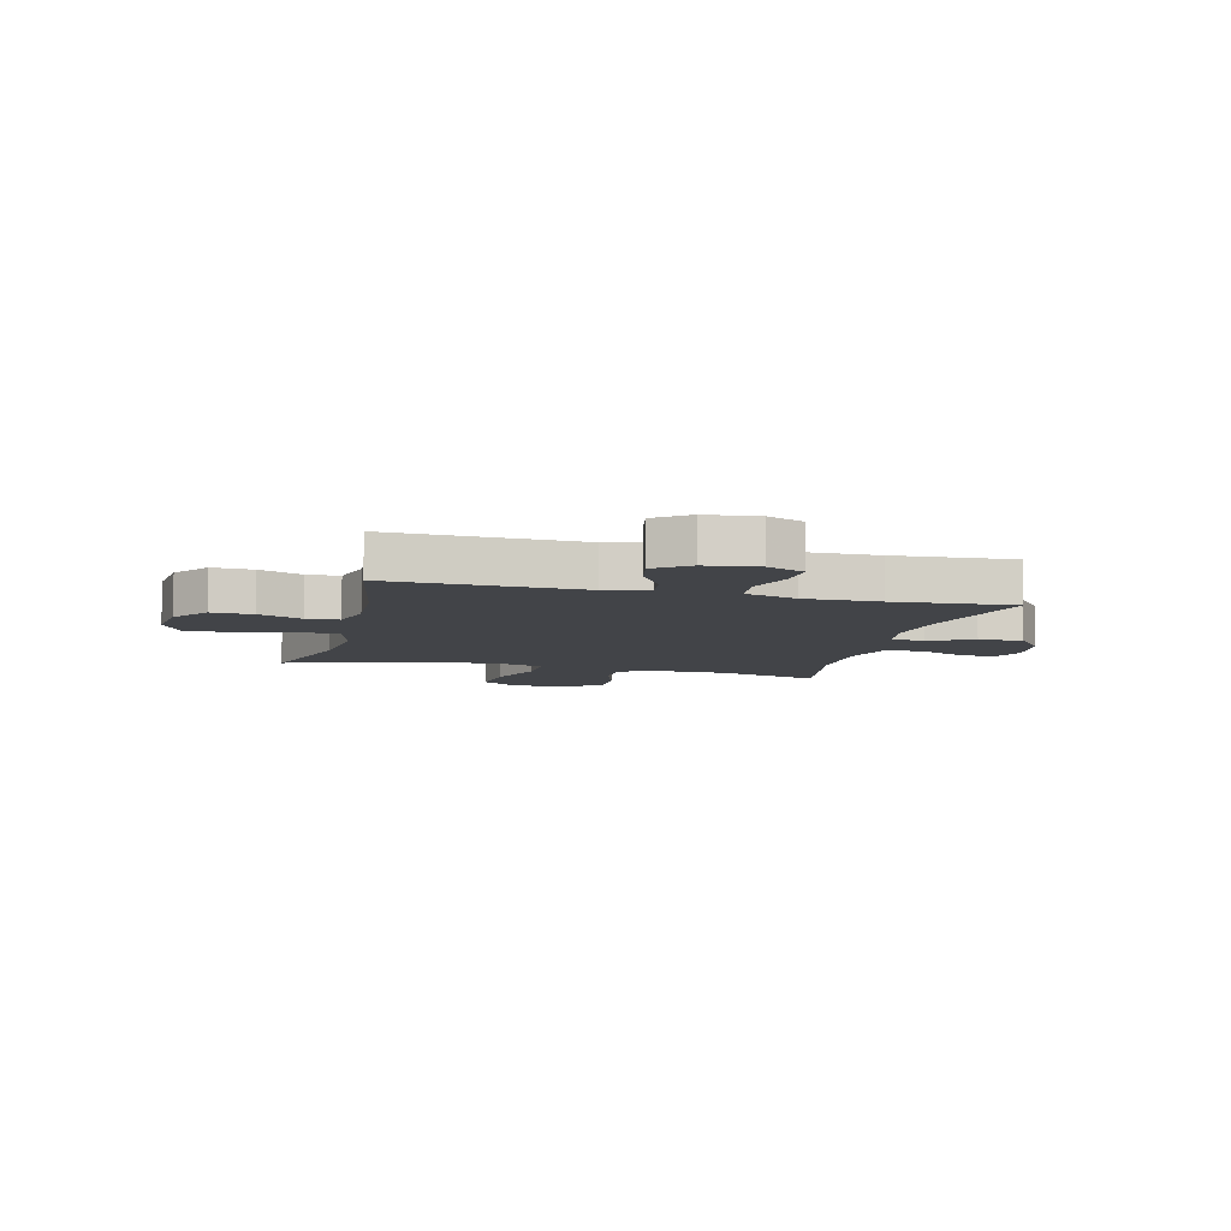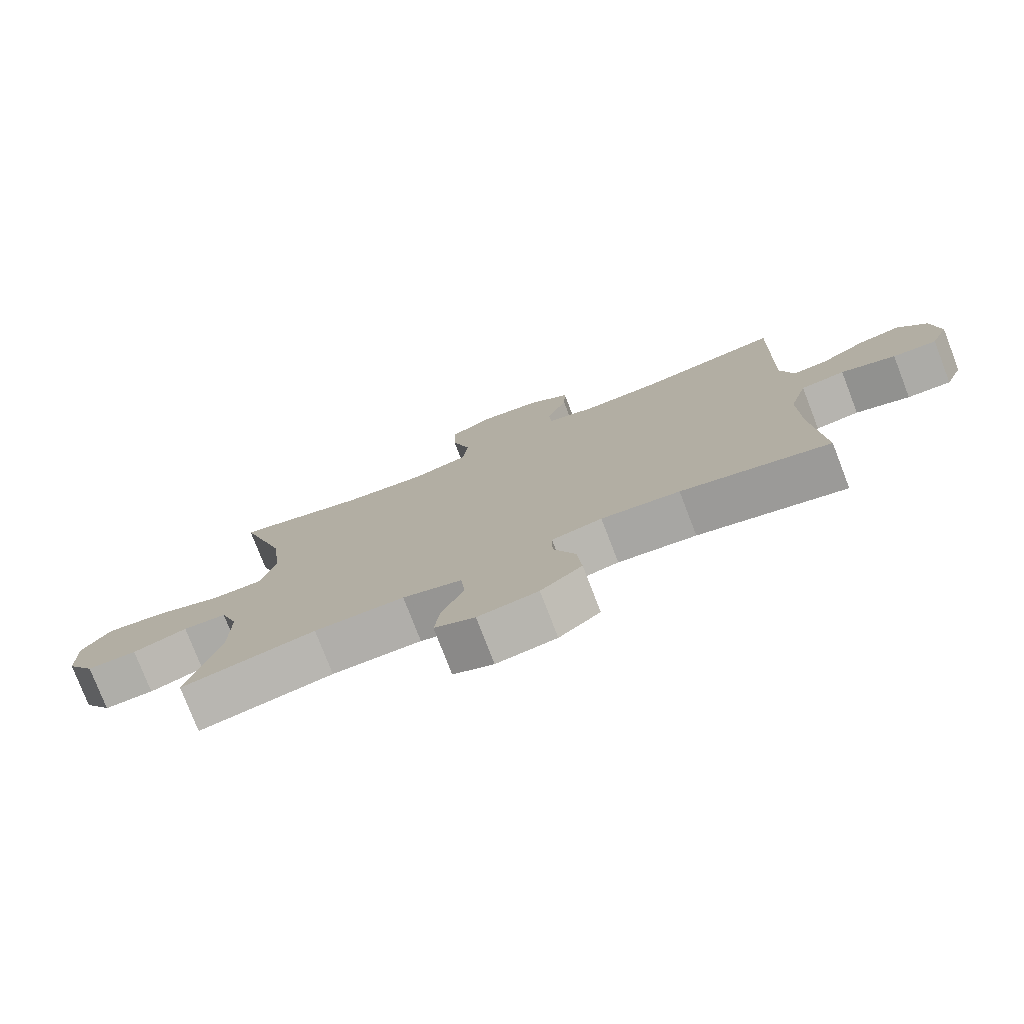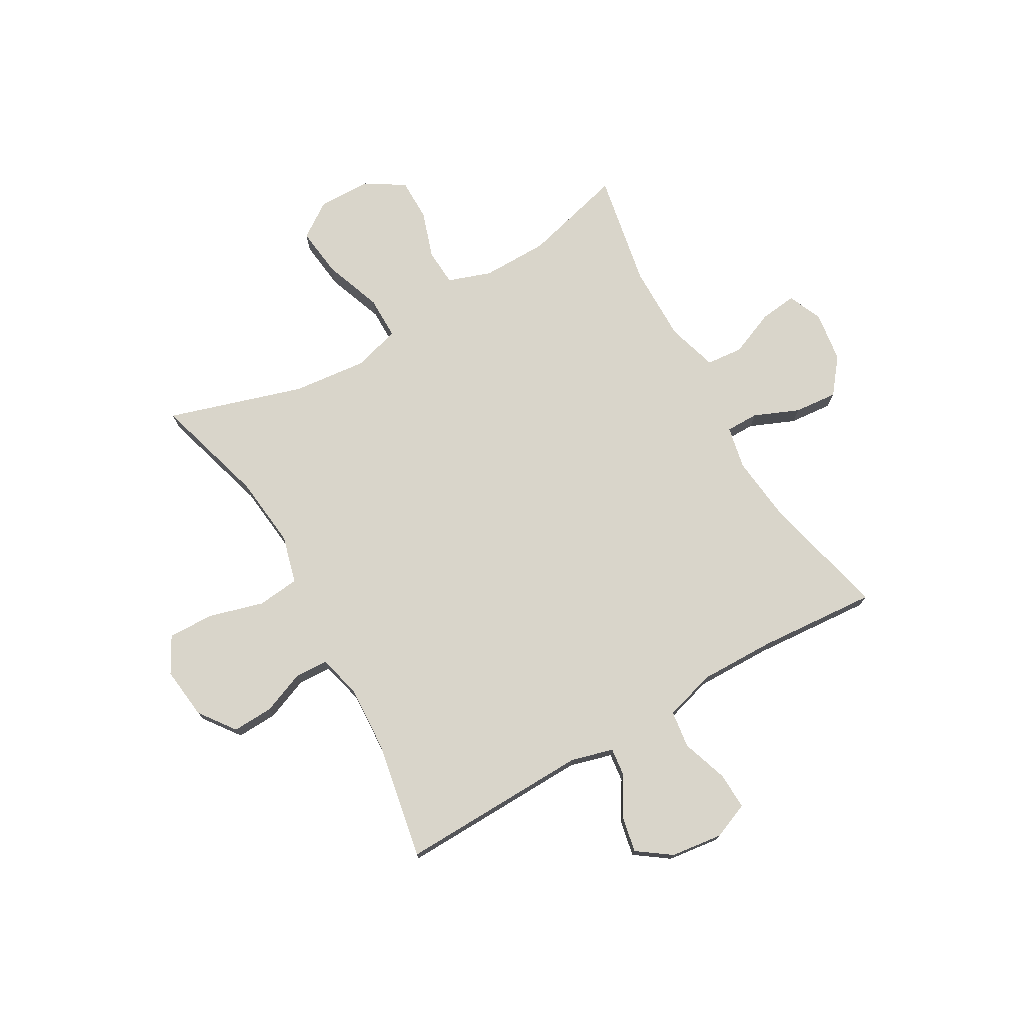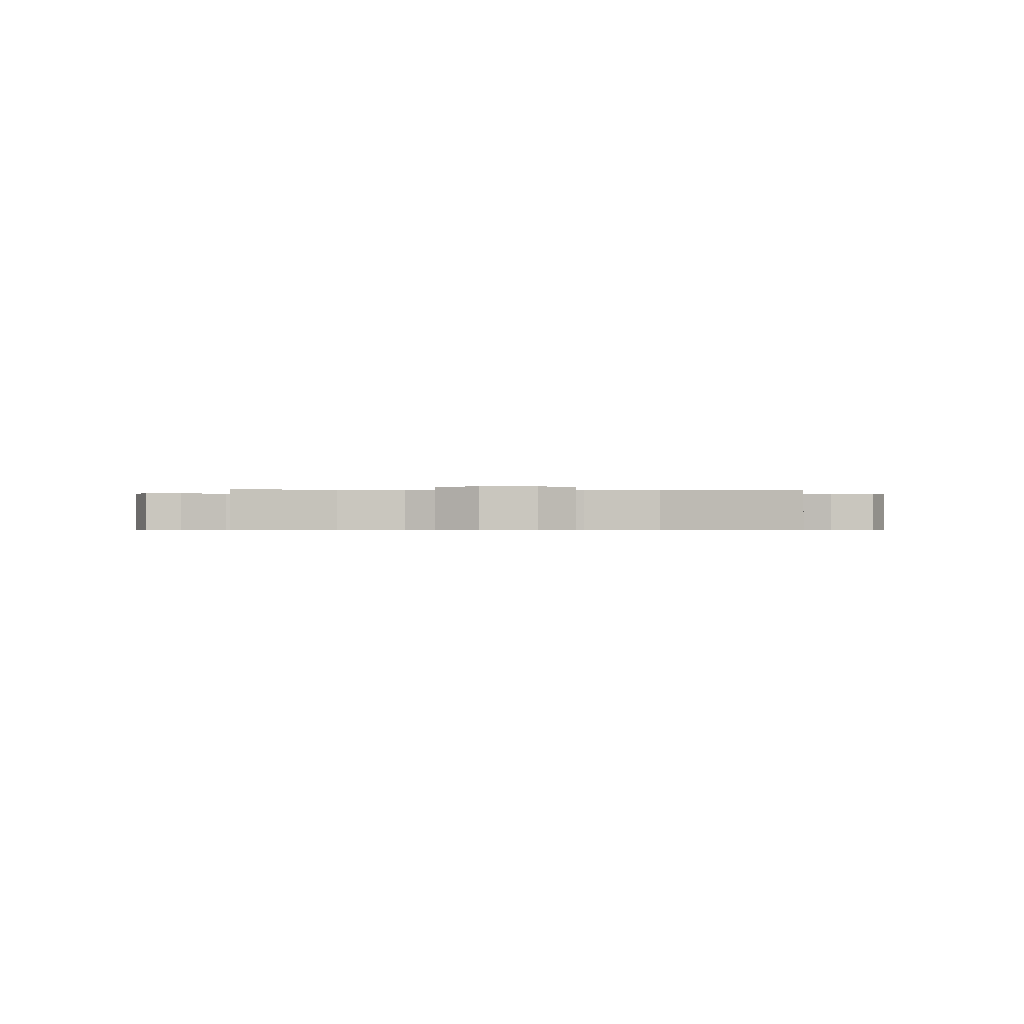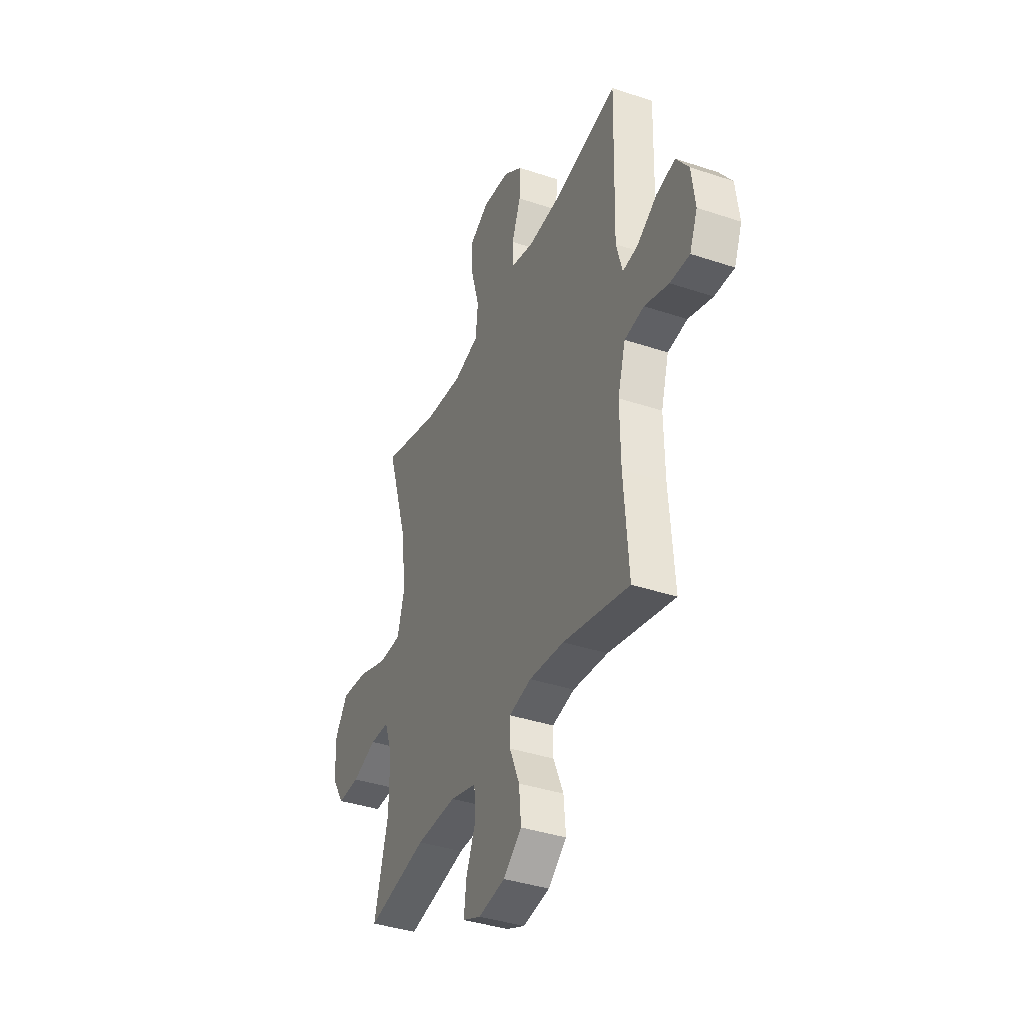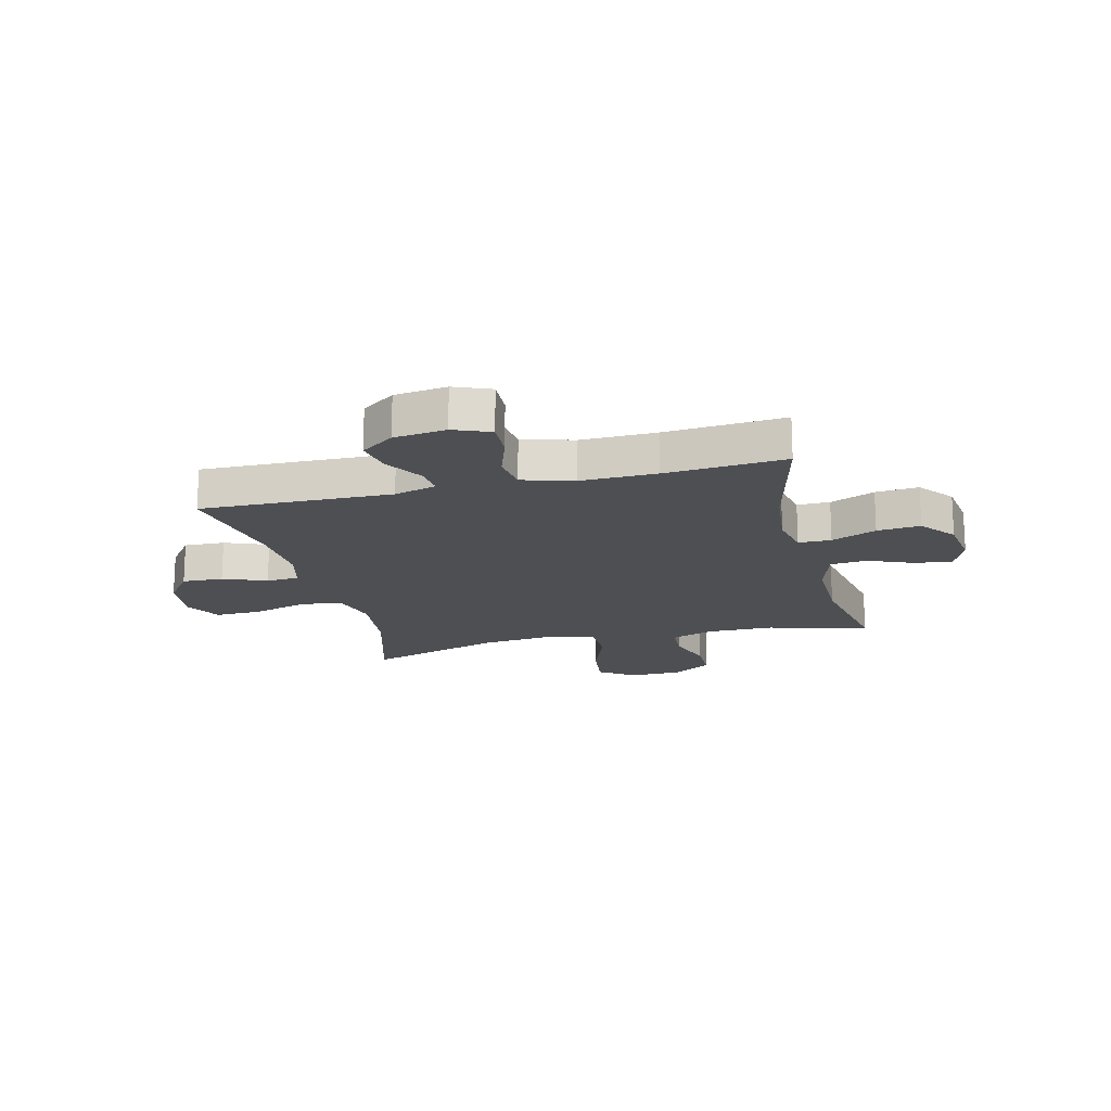
<metadata>
{"format":"obj","ext":"obj","renderer":"f3d","projection":"perspective","resolution":1024,"background":"white","views":[{"elev":-8.0,"azim":75.8,"up":"+Y"},{"elev":-77.5,"azim":21.1,"up":"+Z"},{"elev":74.7,"azim":60.2,"up":"+Y"},{"elev":-0.5,"azim":-92.1,"up":"+Y"},{"elev":-38.8,"azim":67.2,"up":"+Z"},{"elev":-17.7,"azim":104.0,"up":"+Y"}]}
</metadata>
<code>
v -0.5 0.07 -0.5
v -0.452 0.07 -0.318
v -0.451 0.07 -0.198
v -0.478 0.07 -0.12
v -0.545 0.07 -0.116
v -0.629 0.07 -0.144
v -0.706 0.07 -0.144
v -0.75 0.07 -0.074
v -0.752 0.07 0.022
v -0.708 0.07 0.086
v -0.617 0.07 0.075
v -0.513 0.07 0.037
v -0.435 0.07 0.037
v -0.411 0.07 0.122
v -0.425 0.07 0.256
v -0.5 0.07 0.5
v -0.297 0.07 0.441
v -0.167 0.07 0.427
v -0.081 0.07 0.45
v -0.073 0.07 0.526
v -0.101 0.07 0.625
v -0.103 0.07 0.708
v -0.038 0.07 0.744
v 0.056 0.07 0.733
v 0.121 0.07 0.685
v 0.118 0.07 0.611
v 0.087 0.07 0.533
v 0.09 0.07 0.474
v 0.167 0.07 0.454
v 0.286 0.07 0.46
v 0.5 0.07 0.5
v 0.491 0.07 0.156
v 0.512 0.07 0.08
v 0.564 0.07 0.086
v 0.633 0.07 0.128
v 0.698 0.07 0.141
v 0.741 0.07 0.081
v 0.753 0.07 -0.013
v 0.726 0.07 -0.079
v 0.659 0.07 -0.076
v 0.576 0.07 -0.048
v 0.509 0.07 -0.057
v 0.482 0.07 -0.149
v 0.484 0.07 -0.285
v 0.5 0.07 -0.5
v 0.273 0.07 -0.445
v 0.153 0.07 -0.432
v 0.076 0.07 -0.448
v 0.076 0.07 -0.507
v 0.11 0.07 -0.588
v 0.117 0.07 -0.666
v 0.054 0.07 -0.716
v -0.038 0.07 -0.729
v -0.1 0.07 -0.702
v -0.092 0.07 -0.635
v -0.058 0.07 -0.553
v -0.064 0.07 -0.487
v -0.155 0.07 -0.46
v -0.293 0.07 -0.461
v -0.5 0 -0.5
v -0.452 0 -0.318
v -0.451 0 -0.198
v -0.478 0 -0.12
v -0.545 0 -0.116
v -0.629 0 -0.144
v -0.706 0 -0.144
v -0.75 0 -0.074
v -0.752 0 0.022
v -0.708 0 0.086
v -0.617 0 0.075
v -0.513 0 0.037
v -0.435 0 0.037
v -0.411 0 0.122
v -0.425 0 0.256
v -0.5 0 0.5
v -0.297 0 0.441
v -0.167 0 0.427
v -0.081 0 0.45
v -0.073 0 0.526
v -0.101 0 0.625
v -0.103 0 0.708
v -0.038 0 0.744
v 0.056 0 0.733
v 0.121 0 0.685
v 0.118 0 0.611
v 0.087 0 0.533
v 0.09 0 0.474
v 0.167 0 0.454
v 0.286 0 0.46
v 0.5 0 0.5
v 0.491 0 0.156
v 0.512 0 0.08
v 0.564 0 0.086
v 0.633 0 0.128
v 0.698 0 0.141
v 0.741 0 0.081
v 0.753 0 -0.013
v 0.726 0 -0.079
v 0.659 0 -0.076
v 0.576 0 -0.048
v 0.509 0 -0.057
v 0.482 0 -0.149
v 0.484 0 -0.285
v 0.5 0 -0.5
v 0.273 0 -0.445
v 0.153 0 -0.432
v 0.076 0 -0.448
v 0.076 0 -0.507
v 0.11 0 -0.588
v 0.117 0 -0.666
v 0.054 0 -0.716
v -0.038 0 -0.729
v -0.1 0 -0.702
v -0.092 0 -0.635
v -0.058 0 -0.553
v -0.064 0 -0.487
v -0.155 0 -0.46
v -0.293 0 -0.461
f 54 55 56
f 53 54 56
f 52 53 56
f 51 52 56
f 50 51 56
f 49 50 56
f 48 49 56 57
f 44 45 46
f 43 44 46 47
f 42 43 47 48
f 39 40 41
f 38 39 41
f 37 38 41
f 36 37 41
f 35 36 41
f 34 35 41
f 33 34 41 42
f 48 57 58
f 42 48 58
f 33 42 58
f 32 33 58
f 25 26 27
f 24 25 27
f 23 24 27
f 22 23 27
f 21 22 27
f 20 21 27
f 19 20 27 28
f 18 19 28 29
f 15 16 17
f 14 15 17 18
f 18 29 30
f 14 18 30
f 13 14 30
f 10 11 12
f 9 10 12
f 8 9 12
f 7 8 12
f 6 7 12
f 5 6 12
f 4 5 12 13
f 59 1 2
f 59 2 3
f 32 58 59
f 31 32 59
f 30 31 59
f 13 30 59
f 4 13 59
f 3 4 59
f 115 114 113
f 115 113 112
f 115 112 111
f 115 111 110
f 115 110 109
f 115 109 108
f 116 115 108 107
f 105 104 103
f 106 105 103 102
f 107 106 102 101
f 100 99 98
f 100 98 97
f 100 97 96
f 100 96 95
f 100 95 94
f 100 94 93
f 101 100 93 92
f 117 116 107
f 117 107 101
f 117 101 92
f 117 92 91
f 86 85 84
f 86 84 83
f 86 83 82
f 86 82 81
f 86 81 80
f 86 80 79
f 87 86 79 78
f 88 87 78 77
f 76 75 74
f 77 76 74 73
f 89 88 77
f 89 77 73
f 89 73 72
f 71 70 69
f 71 69 68
f 71 68 67
f 71 67 66
f 71 66 65
f 71 65 64
f 72 71 64 63
f 61 60 118
f 62 61 118
f 118 117 91
f 118 91 90
f 118 90 89
f 118 89 72
f 118 72 63
f 118 63 62
f 1 60 61 2
f 2 61 62 3
f 3 62 63 4
f 4 63 64 5
f 5 64 65 6
f 6 65 66 7
f 7 66 67 8
f 8 67 68 9
f 9 68 69 10
f 10 69 70 11
f 11 70 71 12
f 12 71 72 13
f 13 72 73 14
f 14 73 74 15
f 15 74 75 16
f 16 75 76 17
f 17 76 77 18
f 18 77 78 19
f 19 78 79 20
f 20 79 80 21
f 21 80 81 22
f 22 81 82 23
f 23 82 83 24
f 24 83 84 25
f 25 84 85 26
f 26 85 86 27
f 27 86 87 28
f 28 87 88 29
f 29 88 89 30
f 30 89 90 31
f 31 90 91 32
f 32 91 92 33
f 33 92 93 34
f 34 93 94 35
f 35 94 95 36
f 36 95 96 37
f 37 96 97 38
f 38 97 98 39
f 39 98 99 40
f 40 99 100 41
f 41 100 101 42
f 42 101 102 43
f 43 102 103 44
f 44 103 104 45
f 45 104 105 46
f 46 105 106 47
f 47 106 107 48
f 48 107 108 49
f 49 108 109 50
f 50 109 110 51
f 51 110 111 52
f 52 111 112 53
f 53 112 113 54
f 54 113 114 55
f 55 114 115 56
f 56 115 116 57
f 57 116 117 58
f 58 117 118 59
f 59 118 60 1

</code>
